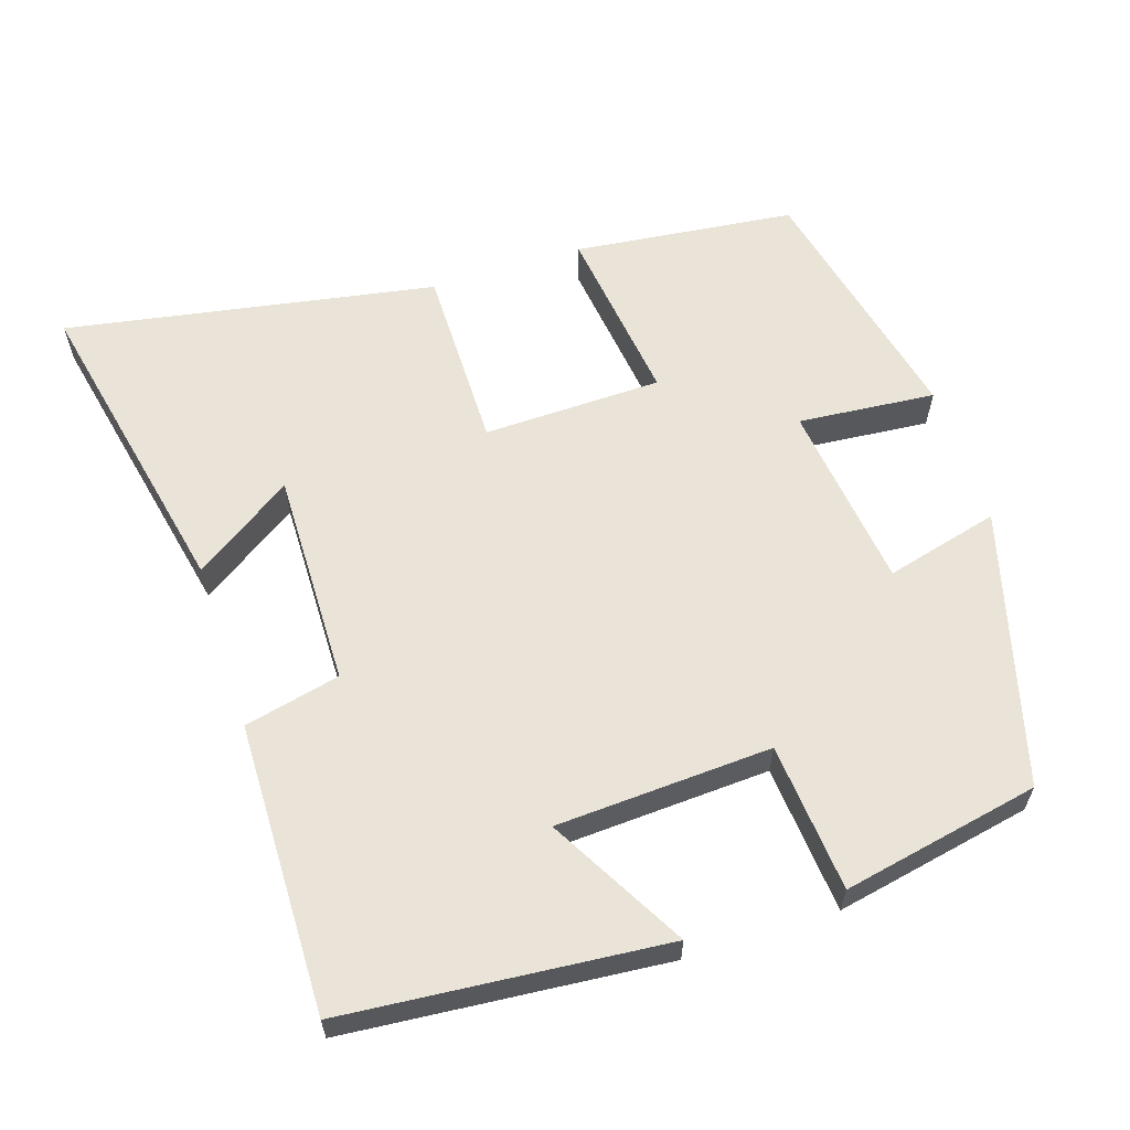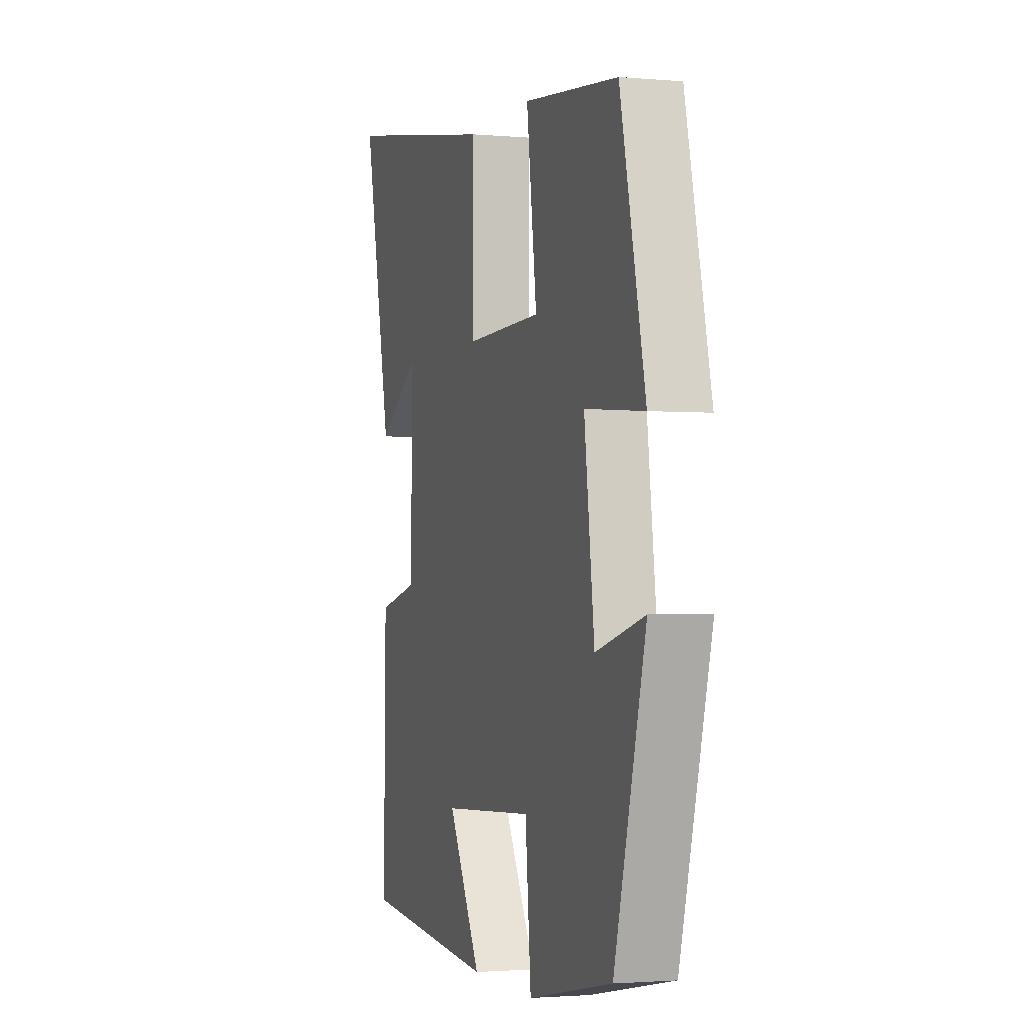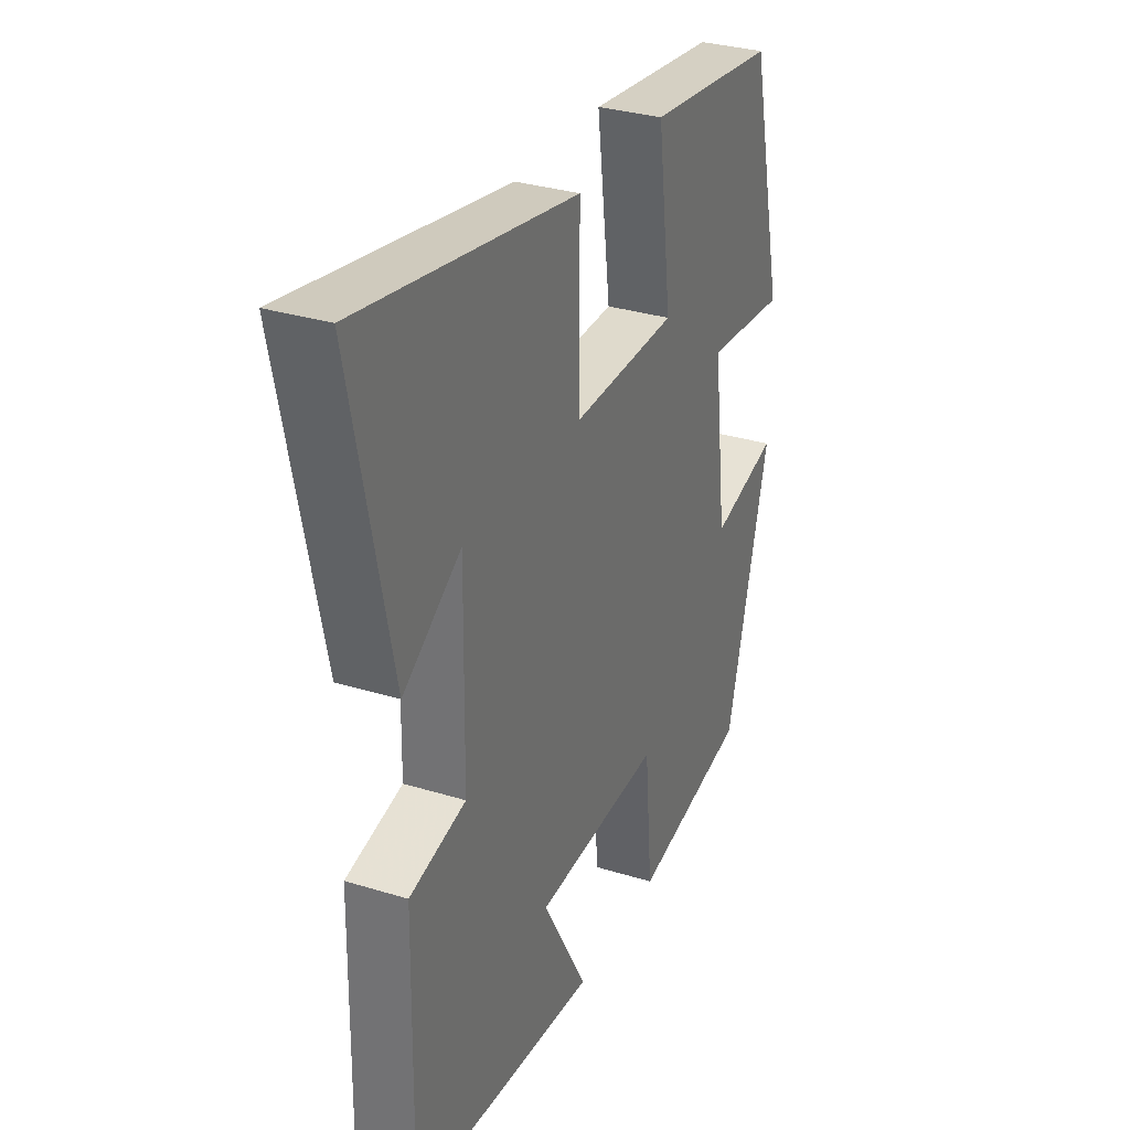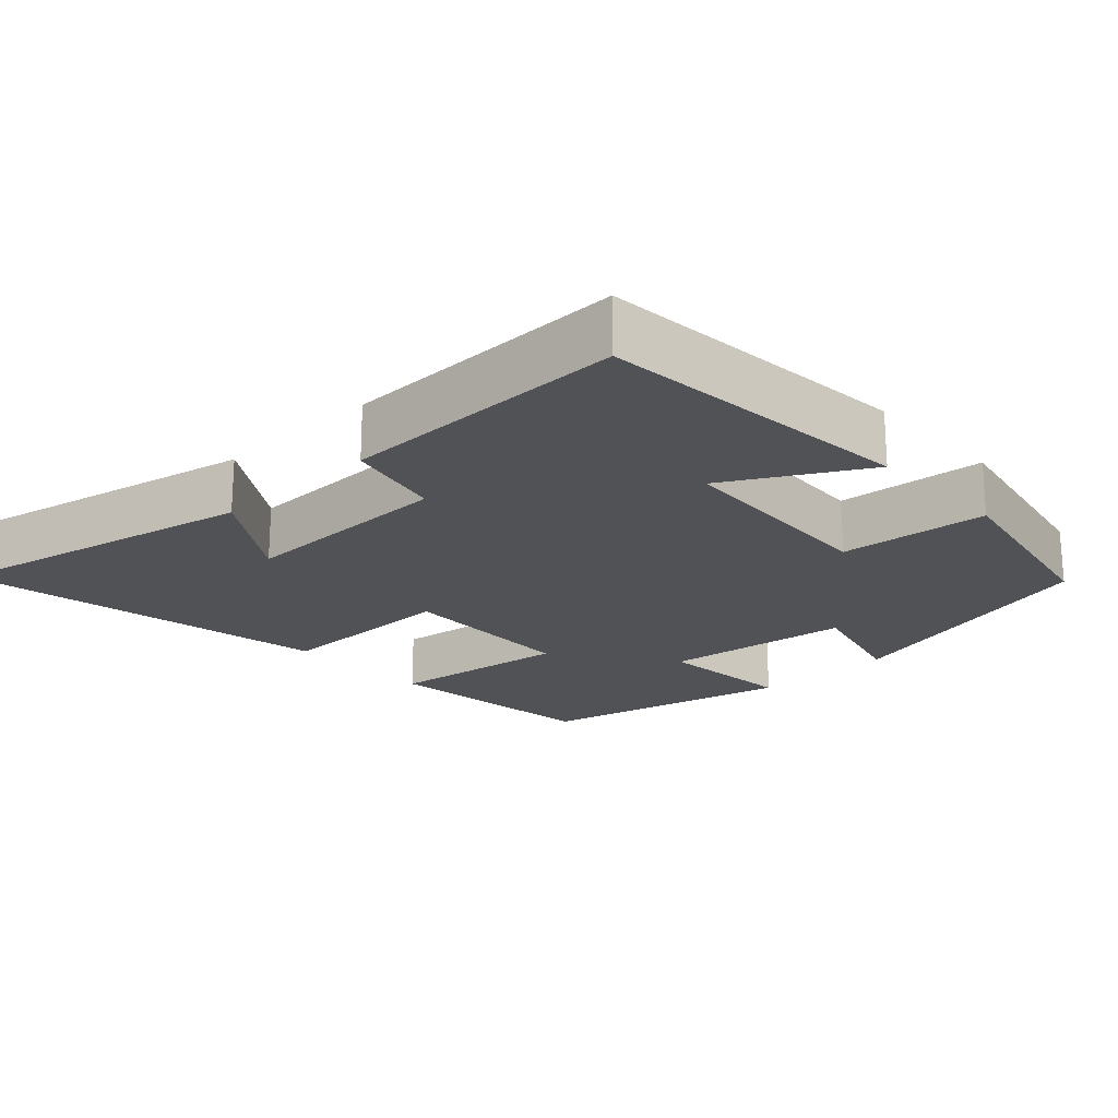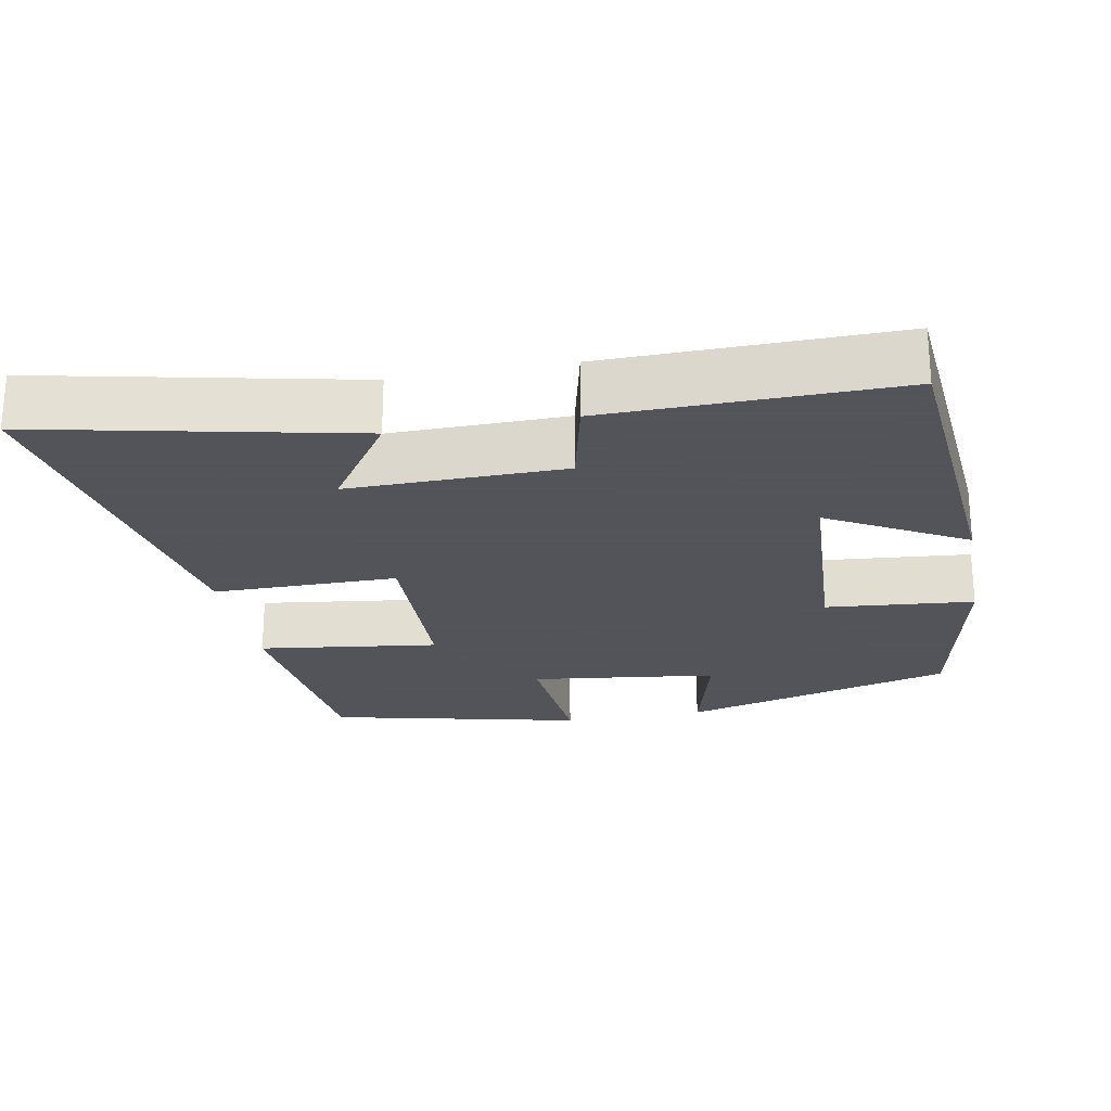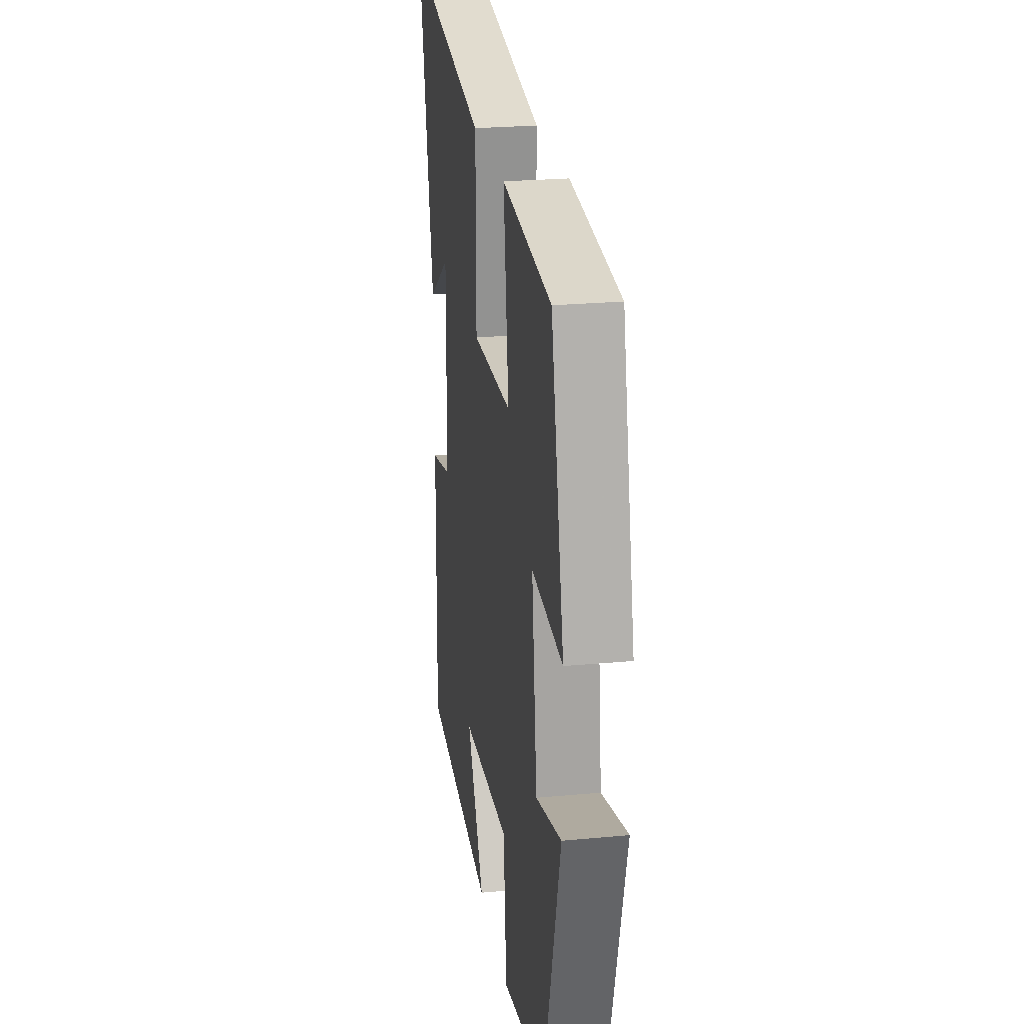
<metadata>
{"format":"obj","ext":"obj","renderer":"f3d","projection":"perspective","resolution":1024,"background":"white","views":[{"elev":60.9,"azim":162.2,"up":"+Y"},{"elev":-2.1,"azim":-107.6,"up":"+Z"},{"elev":31.4,"azim":113.7,"up":"+Z"},{"elev":-20.8,"azim":133.1,"up":"+Y"},{"elev":-23.9,"azim":100.6,"up":"+Y"},{"elev":24.1,"azim":-98.9,"up":"+Z"}]}
</metadata>
<code>
v 0.506 0.07 -0.463
v 0.073 0.07 -0.5
v 0.177 0.07 -0.315
v -0.115 0.07 -0.299
v -0.133 0.07 -0.5
v -0.4 0.07 -0.446
v -0.5 0.07 -0.075
v -0.346 0.07 -0.115
v -0.314 0.07 0.139
v -0.5 0.07 0.123
v -0.421 0.07 0.467
v -0.121 0.07 0.5
v -0.153 0.07 0.256
v 0.089 0.07 0.25
v 0.089 0.07 0.5
v 0.591 0.07 0.588
v 0.5 0.07 0.162
v 0.366 0.07 0.252
v 0.37 0.07 -0.04
v 0.5 0.07 -0.07
v 0.506 0 -0.463
v 0.073 0 -0.5
v 0.177 0 -0.315
v -0.115 0 -0.299
v -0.133 0 -0.5
v -0.4 0 -0.446
v -0.5 0 -0.075
v -0.346 0 -0.115
v -0.314 0 0.139
v -0.5 0 0.123
v -0.421 0 0.467
v -0.121 0 0.5
v -0.153 0 0.256
v 0.089 0 0.25
v 0.089 0 0.5
v 0.591 0 0.588
v 0.5 0 0.162
v 0.366 0 0.252
v 0.37 0 -0.04
v 0.5 0 -0.07
f 1 2 3
f 20 1 3
f 19 20 3
f 18 19 3 4
f 15 16 17 18
f 14 15 18
f 14 18 4
f 13 14 4
f 11 12 13
f 10 11 13
f 9 10 13
f 13 4 5
f 9 13 5
f 8 9 5
f 5 6 7 8
f 23 22 21
f 23 21 40
f 23 40 39
f 24 23 39 38
f 38 37 36 35
f 38 35 34
f 24 38 34
f 24 34 33
f 33 32 31
f 33 31 30
f 33 30 29
f 25 24 33
f 25 33 29
f 25 29 28
f 28 27 26 25
f 1 21 22 2
f 2 22 23 3
f 3 23 24 4
f 4 24 25 5
f 5 25 26 6
f 6 26 27 7
f 7 27 28 8
f 8 28 29 9
f 9 29 30 10
f 10 30 31 11
f 11 31 32 12
f 12 32 33 13
f 13 33 34 14
f 14 34 35 15
f 15 35 36 16
f 16 36 37 17
f 17 37 38 18
f 18 38 39 19
f 19 39 40 20
f 20 40 21 1

</code>
